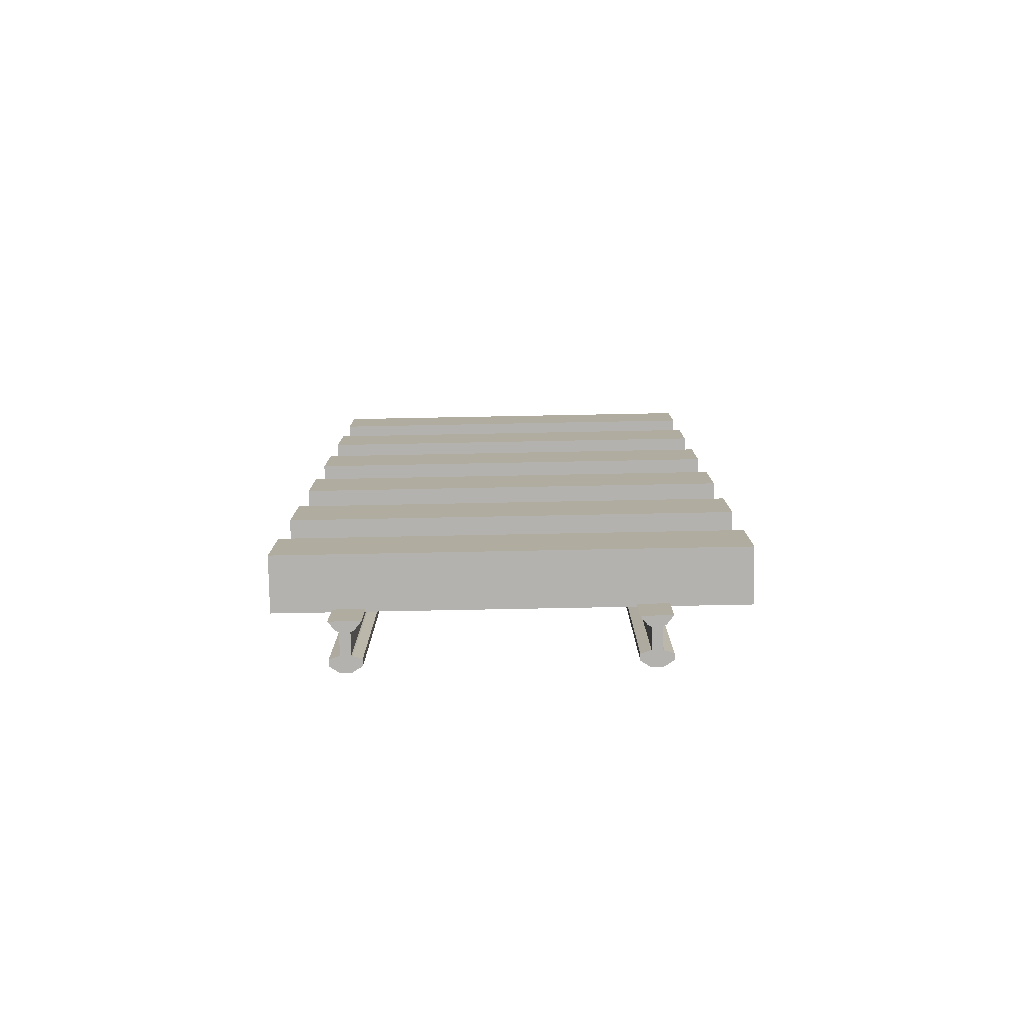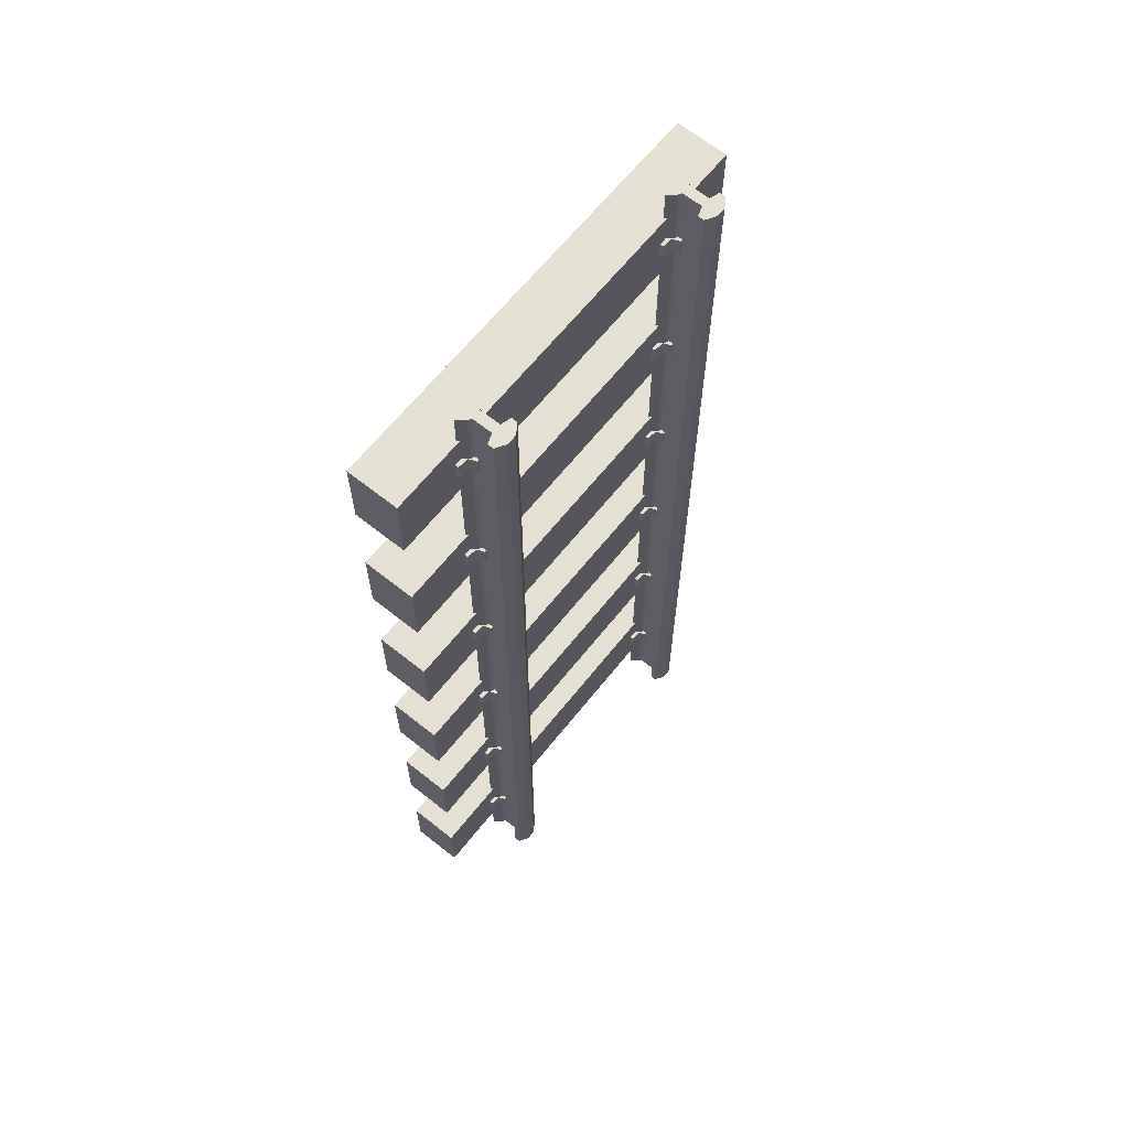
<metadata>
{"format":"obj","ext":"obj","renderer":"f3d","projection":"perspective","resolution":1024,"background":"white","views":[{"elev":-79.8,"azim":1.1,"up":"+Z"},{"elev":65.2,"azim":128.7,"up":"+Z"}]}
</metadata>
<code>
o RailTrackLogs
v -0.723 -0.07715 -0.1204
v -0.723 0.1079 -0.1204
v 0.7918 -0.07715 -0.1204
v 0.7918 0.1079 -0.1204
v -0.723 -0.07715 -0.394
v -0.723 0.1079 -0.394
v 0.7918 -0.07715 -0.394
v 0.7918 0.1079 -0.394
v -0.723 -0.07715 -0.725
v -0.723 0.1079 -0.725
v 0.7918 -0.07715 -0.725
v 0.7918 0.1079 -0.725
v -0.723 -0.07715 -0.9986
v -0.723 0.1079 -0.9986
v 0.7918 -0.07715 -0.9986
v 0.7918 0.1079 -0.9986
v -0.723 -0.07715 -1.33
v -0.723 0.1079 -1.33
v 0.7918 -0.07715 -1.33
v 0.7918 0.1079 -1.33
v -0.723 -0.07715 -1.603
v -0.723 0.1079 -1.603
v 0.7918 -0.07715 -1.603
v 0.7918 0.1079 -1.603
v -0.723 -0.07715 -1.934
v -0.723 0.1079 -1.934
v 0.7918 -0.07715 -1.934
v 0.7918 0.1079 -1.934
v -0.723 -0.07715 -2.208
v -0.723 0.1079 -2.208
v 0.7918 -0.07715 -2.208
v 0.7918 0.1079 -2.208
v -0.723 -0.07715 -2.539
v -0.723 0.1079 -2.539
v 0.7918 -0.07715 -2.539
v 0.7918 0.1079 -2.539
v -0.723 -0.07715 -2.813
v -0.723 0.1079 -2.813
v 0.7918 -0.07715 -2.813
v 0.7918 0.1079 -2.813
v -0.723 -0.07715 -3.144
v -0.723 0.1079 -3.144
v 0.7918 -0.07715 -3.144
v 0.7918 0.1079 -3.144
v -0.723 -0.07715 -3.417
v -0.723 0.1079 -3.417
v 0.7918 -0.07715 -3.417
v 0.7918 0.1079 -3.417
f 3 2 1
f 7 4 3
f 5 8 7
f 1 6 5
f 1 7 3
f 6 4 8
f 11 10 9
f 15 12 11
f 13 16 15
f 9 14 13
f 9 15 11
f 16 10 12
f 19 18 17
f 23 20 19
f 21 24 23
f 17 22 21
f 17 23 19
f 22 20 24
f 27 26 25
f 31 28 27
f 29 32 31
f 25 30 29
f 25 31 27
f 32 26 28
f 35 34 33
f 39 36 35
f 37 40 39
f 33 38 37
f 33 39 35
f 38 36 40
f 43 42 41
f 47 44 43
f 45 48 47
f 41 46 45
f 43 45 47
f 46 44 48
f 3 4 2
f 7 8 4
f 5 6 8
f 1 2 6
f 1 5 7
f 6 2 4
f 11 12 10
f 15 16 12
f 13 14 16
f 9 10 14
f 9 13 15
f 16 14 10
f 19 20 18
f 23 24 20
f 21 22 24
f 17 18 22
f 17 21 23
f 22 18 20
f 27 28 26
f 31 32 28
f 29 30 32
f 25 26 30
f 25 29 31
f 32 30 26
f 35 36 34
f 39 40 36
f 37 38 40
f 33 34 38
f 33 37 39
f 38 34 36
f 43 44 42
f 47 48 44
f 45 46 48
f 41 42 46
f 43 41 45
f 46 42 44
o RailTrackTrack
v -0.5286 0.09897 -3.578
v -0.5286 0.2399 -3.578
v -0.4242 0.09897 -3.578
v -0.4242 0.2399 -3.578
v -0.5286 0.09897 -0
v -0.5286 0.2399 -0
v -0.4242 0.09897 -0
v -0.4242 0.2399 -0
v -0.505 0.1285 -3.578
v -0.5286 0.2182 -3.578
v -0.4242 0.2182 -3.578
v -0.4478 0.1285 -3.578
v -0.4242 0.2182 -0
v -0.4478 0.1285 -0
v -0.5286 0.2182 -0
v -0.505 0.1285 -0
v -0.459 0.09897 -3.578
v -0.4938 0.09897 -3.578
v -0.4938 0.2621 -3.578
v -0.459 0.2621 -3.578
v -0.4938 0.09897 -0
v -0.459 0.09897 -0
v -0.459 0.2621 -0
v -0.4938 0.2621 -0
v -0.459 0.1339 -0
v -0.4938 0.1339 -0
v -0.459 0.2271 -0
v -0.4938 0.2271 -0
v -0.4938 0.1339 -3.578
v -0.459 0.1339 -3.578
v -0.4938 0.2271 -3.578
v -0.459 0.2271 -3.578
v -0.4978 0.2083 -3.578
v -0.4551 0.2083 -3.578
v -0.4551 0.2083 -0
v -0.4978 0.2083 -0
v -0.4938 0.2083 -3.578
v -0.459 0.2083 -3.578
v -0.459 0.2083 -0
v -0.4938 0.2083 -0
v -0.5492 0.08336 -0.2889
v -0.5492 0.1192 -0.2889
v -0.4027 0.08336 -0.2889
v -0.4027 0.1192 -0.2889
v -0.5492 0.08336 -0.2254
v -0.5492 0.1192 -0.2254
v -0.4027 0.08336 -0.2254
v -0.4027 0.1192 -0.2254
v -0.4398 0.08751 -0.2889
v -0.5121 0.08751 -0.2889
v -0.5121 0.1234 -0.2889
v -0.4398 0.1234 -0.2889
v -0.5121 0.08751 -0.2254
v -0.4398 0.08751 -0.2254
v -0.4398 0.1234 -0.2254
v -0.5121 0.1234 -0.2254
v -0.5015 0.1497 -0.2889
v -0.4505 0.1497 -0.2889
v -0.4505 0.1497 -0.2254
v -0.5015 0.1497 -0.2254
v -0.5492 0.08336 -0.8936
v -0.5492 0.1192 -0.8936
v -0.4027 0.08336 -0.8936
v -0.4027 0.1192 -0.8936
v -0.5492 0.08336 -0.8301
v -0.5492 0.1192 -0.8301
v -0.4027 0.08336 -0.8301
v -0.4027 0.1192 -0.8301
v -0.4398 0.08751 -0.8936
v -0.5121 0.08751 -0.8936
v -0.5121 0.1234 -0.8936
v -0.4398 0.1234 -0.8936
v -0.5121 0.08751 -0.8301
v -0.4398 0.08751 -0.8301
v -0.4398 0.1234 -0.8301
v -0.5121 0.1234 -0.8301
v -0.5015 0.1497 -0.8936
v -0.4505 0.1497 -0.8936
v -0.4505 0.1497 -0.8301
v -0.5015 0.1497 -0.8301
v -0.5492 0.08336 -1.498
v -0.5492 0.1192 -1.498
v -0.4027 0.08336 -1.498
v -0.4027 0.1192 -1.498
v -0.5492 0.08336 -1.435
v -0.5492 0.1192 -1.435
v -0.4027 0.08336 -1.435
v -0.4027 0.1192 -1.435
v -0.4398 0.08751 -1.498
v -0.5121 0.08751 -1.498
v -0.5121 0.1234 -1.498
v -0.4398 0.1234 -1.498
v -0.5121 0.08751 -1.435
v -0.4398 0.08751 -1.435
v -0.4398 0.1234 -1.435
v -0.5121 0.1234 -1.435
v -0.5015 0.1497 -1.498
v -0.4505 0.1497 -1.498
v -0.4505 0.1497 -1.435
v -0.5015 0.1497 -1.435
v -0.5492 0.08336 -2.103
v -0.5492 0.1192 -2.103
v -0.4027 0.08336 -2.103
v -0.4027 0.1192 -2.103
v -0.5492 0.08336 -2.039
v -0.5492 0.1192 -2.039
v -0.4027 0.08336 -2.039
v -0.4027 0.1192 -2.039
v -0.4398 0.08751 -2.103
v -0.5121 0.08751 -2.103
v -0.5121 0.1234 -2.103
v -0.4398 0.1234 -2.103
v -0.5121 0.08751 -2.039
v -0.4398 0.08751 -2.039
v -0.4398 0.1234 -2.039
v -0.5121 0.1234 -2.039
v -0.5015 0.1497 -2.103
v -0.4505 0.1497 -2.103
v -0.4505 0.1497 -2.039
v -0.5015 0.1497 -2.039
v -0.5492 0.08336 -2.708
v -0.5492 0.1192 -2.708
v -0.4027 0.08336 -2.708
v -0.4027 0.1192 -2.708
v -0.5492 0.08336 -2.644
v -0.5492 0.1192 -2.644
v -0.4027 0.08336 -2.644
v -0.4027 0.1192 -2.644
v -0.4398 0.08751 -2.708
v -0.5121 0.08751 -2.708
v -0.5121 0.1234 -2.708
v -0.4398 0.1234 -2.708
v -0.5121 0.08751 -2.644
v -0.4398 0.08751 -2.644
v -0.4398 0.1234 -2.644
v -0.5121 0.1234 -2.644
v -0.5015 0.1497 -2.708
v -0.4505 0.1497 -2.708
v -0.4505 0.1497 -2.644
v -0.5015 0.1497 -2.644
v -0.5492 0.08336 -3.312
v -0.5492 0.1192 -3.312
v -0.4027 0.08336 -3.312
v -0.4027 0.1192 -3.312
v -0.5492 0.08336 -3.249
v -0.5492 0.1192 -3.249
v -0.4027 0.08336 -3.249
v -0.4027 0.1192 -3.249
v -0.4398 0.08751 -3.312
v -0.5121 0.08751 -3.312
v -0.5121 0.1234 -3.312
v -0.4398 0.1234 -3.312
v -0.5121 0.08751 -3.249
v -0.4398 0.08751 -3.249
v -0.4398 0.1234 -3.249
v -0.5121 0.1234 -3.249
v -0.5015 0.1497 -3.312
v -0.4505 0.1497 -3.312
v -0.4505 0.1497 -3.249
v -0.5015 0.1497 -3.249
v 0.5286 0.09897 -3.578
v 0.5286 0.2399 -3.578
v 0.4242 0.09897 -3.578
v 0.4242 0.2399 -3.578
v 0.5286 0.09897 -0
v 0.5286 0.2399 -0
v 0.4242 0.09897 -0
v 0.4242 0.2399 -0
v 0.505 0.1285 -3.578
v 0.5286 0.2182 -3.578
v 0.4242 0.2182 -3.578
v 0.4478 0.1285 -3.578
v 0.4242 0.2182 -0
v 0.4478 0.1285 -0
v 0.5286 0.2182 -0
v 0.505 0.1285 -0
v 0.459 0.09897 -3.578
v 0.4938 0.09897 -3.578
v 0.4938 0.2621 -3.578
v 0.459 0.2621 -3.578
v 0.4938 0.09897 -0
v 0.459 0.09897 -0
v 0.459 0.2621 -0
v 0.4938 0.2621 -0
v 0.459 0.1339 -0
v 0.4938 0.1339 -0
v 0.459 0.2271 -0
v 0.4938 0.2271 -0
v 0.4938 0.1339 -3.578
v 0.459 0.1339 -3.578
v 0.4938 0.2271 -3.578
v 0.459 0.2271 -3.578
v 0.4978 0.2083 -3.578
v 0.4551 0.2083 -3.578
v 0.4551 0.2083 -0
v 0.4978 0.2083 -0
v 0.4938 0.2083 -3.578
v 0.459 0.2083 -3.578
v 0.459 0.2083 -0
v 0.4938 0.2083 -0
v 0.5492 0.08336 -0.2889
v 0.5492 0.1192 -0.2889
v 0.4027 0.08336 -0.2889
v 0.4027 0.1192 -0.2889
v 0.5492 0.08336 -0.2254
v 0.5492 0.1192 -0.2254
v 0.4027 0.08336 -0.2254
v 0.4027 0.1192 -0.2254
v 0.4398 0.08751 -0.2889
v 0.5121 0.08751 -0.2889
v 0.5121 0.1234 -0.2889
v 0.4398 0.1234 -0.2889
v 0.5121 0.08751 -0.2254
v 0.4398 0.08751 -0.2254
v 0.4398 0.1234 -0.2254
v 0.5121 0.1234 -0.2254
v 0.5015 0.1497 -0.2889
v 0.4505 0.1497 -0.2889
v 0.4505 0.1497 -0.2254
v 0.5015 0.1497 -0.2254
v 0.5492 0.08336 -0.8936
v 0.5492 0.1192 -0.8936
v 0.4027 0.08336 -0.8936
v 0.4027 0.1192 -0.8936
v 0.5492 0.08336 -0.8301
v 0.5492 0.1192 -0.8301
v 0.4027 0.08336 -0.8301
v 0.4027 0.1192 -0.8301
v 0.4398 0.08751 -0.8936
v 0.5121 0.08751 -0.8936
v 0.5121 0.1234 -0.8936
v 0.4398 0.1234 -0.8936
v 0.5121 0.08751 -0.8301
v 0.4398 0.08751 -0.8301
v 0.4398 0.1234 -0.8301
v 0.5121 0.1234 -0.8301
v 0.5015 0.1497 -0.8936
v 0.4505 0.1497 -0.8936
v 0.4505 0.1497 -0.8301
v 0.5015 0.1497 -0.8301
v 0.5492 0.08336 -1.498
v 0.5492 0.1192 -1.498
v 0.4027 0.08336 -1.498
v 0.4027 0.1192 -1.498
v 0.5492 0.08336 -1.435
v 0.5492 0.1192 -1.435
v 0.4027 0.08336 -1.435
v 0.4027 0.1192 -1.435
v 0.4398 0.08751 -1.498
v 0.5121 0.08751 -1.498
v 0.5121 0.1234 -1.498
v 0.4398 0.1234 -1.498
v 0.5121 0.08751 -1.435
v 0.4398 0.08751 -1.435
v 0.4398 0.1234 -1.435
v 0.5121 0.1234 -1.435
v 0.5015 0.1497 -1.498
v 0.4505 0.1497 -1.498
v 0.4505 0.1497 -1.435
v 0.5015 0.1497 -1.435
v 0.5492 0.08336 -2.103
v 0.5492 0.1192 -2.103
v 0.4027 0.08336 -2.103
v 0.4027 0.1192 -2.103
v 0.5492 0.08336 -2.039
v 0.5492 0.1192 -2.039
v 0.4027 0.08336 -2.039
v 0.4027 0.1192 -2.039
v 0.4398 0.08751 -2.103
v 0.5121 0.08751 -2.103
v 0.5121 0.1234 -2.103
v 0.4398 0.1234 -2.103
v 0.5121 0.08751 -2.039
v 0.4398 0.08751 -2.039
v 0.4398 0.1234 -2.039
v 0.5121 0.1234 -2.039
v 0.5015 0.1497 -2.103
v 0.4505 0.1497 -2.103
v 0.4505 0.1497 -2.039
v 0.5015 0.1497 -2.039
v 0.5492 0.08336 -2.708
v 0.5492 0.1192 -2.708
v 0.4027 0.08336 -2.708
v 0.4027 0.1192 -2.708
v 0.5492 0.08336 -2.644
v 0.5492 0.1192 -2.644
v 0.4027 0.08336 -2.644
v 0.4027 0.1192 -2.644
v 0.4398 0.08751 -2.708
v 0.5121 0.08751 -2.708
v 0.5121 0.1234 -2.708
v 0.4398 0.1234 -2.708
v 0.5121 0.08751 -2.644
v 0.4398 0.08751 -2.644
v 0.4398 0.1234 -2.644
v 0.5121 0.1234 -2.644
v 0.5015 0.1497 -2.708
v 0.4505 0.1497 -2.708
v 0.4505 0.1497 -2.644
v 0.5015 0.1497 -2.644
v 0.5492 0.08336 -3.312
v 0.5492 0.1192 -3.312
v 0.4027 0.08336 -3.312
v 0.4027 0.1192 -3.312
v 0.5492 0.08336 -3.249
v 0.5492 0.1192 -3.249
v 0.4027 0.08336 -3.249
v 0.4027 0.1192 -3.249
v 0.4398 0.08751 -3.312
v 0.5121 0.08751 -3.312
v 0.5121 0.1234 -3.312
v 0.4398 0.1234 -3.312
v 0.5121 0.08751 -3.249
v 0.4398 0.08751 -3.249
v 0.4398 0.1234 -3.249
v 0.5121 0.1234 -3.249
v 0.5015 0.1497 -3.312
v 0.4505 0.1497 -3.312
v 0.4505 0.1497 -3.249
v 0.5015 0.1497 -3.249
f 80 52 59
f 52 61 59
f 76 54 63
f 54 58 63
f 66 53 49
f 67 54 72
f 64 49 53
f 63 81 84
f 69 64 53
f 76 84 88
f 60 55 51
f 59 83 82
f 65 60 51
f 80 82 86
f 81 79 85
f 79 86 85
f 57 66 49
f 77 65 66
f 83 75 87
f 75 88 87
f 62 70 55
f 73 69 70
f 52 71 56
f 71 67 72
f 51 70 65
f 70 66 65
f 56 75 61
f 71 76 75
f 50 79 58
f 67 80 79
f 87 74 73
f 85 78 77
f 64 77 57
f 60 73 62
f 74 85 77
f 87 82 83
f 85 84 81
f 86 73 78
f 97 92 91
f 92 95 91
f 101 94 93
f 94 89 93
f 101 89 98
f 99 94 104
f 92 103 96
f 99 108 105
f 91 102 97
f 97 101 98
f 96 102 95
f 103 101 102
f 90 98 89
f 99 97 98
f 106 108 107
f 103 108 104
f 100 105 106
f 100 107 103
f 117 112 111
f 112 115 111
f 121 114 113
f 114 109 113
f 121 109 118
f 124 110 114
f 116 120 123
f 119 128 125
f 115 117 111
f 122 118 117
f 116 122 115
f 123 121 122
f 110 118 109
f 119 117 118
f 126 128 127
f 123 128 124
f 119 126 120
f 123 126 127
f 137 132 131
f 132 135 131
f 141 134 133
f 134 129 133
f 141 129 138
f 139 134 144
f 132 143 136
f 144 145 139
f 131 142 137
f 137 141 138
f 136 142 135
f 143 141 142
f 130 138 129
f 139 137 138
f 146 148 147
f 144 147 148
f 139 146 140
f 143 146 147
f 157 152 151
f 152 155 151
f 161 154 153
f 154 149 153
f 161 149 158
f 159 154 164
f 156 160 163
f 164 165 159
f 155 157 151
f 162 158 157
f 156 162 155
f 163 161 162
f 150 158 149
f 159 157 158
f 166 168 167
f 164 167 168
f 159 166 160
f 163 166 167
f 177 172 171
f 172 175 171
f 181 174 173
f 174 169 173
f 181 169 178
f 179 174 184
f 172 183 176
f 184 185 179
f 175 177 171
f 182 178 177
f 176 182 175
f 183 181 182
f 170 178 169
f 179 177 178
f 186 188 187
f 183 188 184
f 179 186 180
f 180 187 183
f 197 192 191
f 192 195 191
f 201 194 193
f 194 189 193
f 201 189 198
f 204 190 194
f 192 203 196
f 199 208 205
f 195 197 191
f 202 198 197
f 196 202 195
f 203 201 202
f 190 198 189
f 199 197 198
f 206 208 207
f 203 208 204
f 199 206 200
f 200 207 203
f 240 212 228
f 221 212 219
f 236 214 232
f 218 214 223
f 226 213 229
f 214 227 232
f 209 224 213
f 241 223 244
f 229 224 234
f 244 236 248
f 211 222 220
f 243 219 242
f 225 220 238
f 242 240 246
f 241 239 218
f 246 239 245
f 226 217 209
f 225 237 226
f 243 235 221
f 248 235 247
f 230 222 215
f 229 233 230
f 231 212 216
f 231 227 228
f 211 230 215
f 226 230 225
f 235 216 221
f 236 231 235
f 239 210 218
f 240 227 239
f 234 247 233
f 238 245 237
f 237 224 217
f 233 220 222
f 245 234 237
f 242 247 243
f 244 245 241
f 233 246 238
f 257 252 260
f 255 252 251
f 261 254 264
f 249 254 253
f 249 261 258
f 254 259 264
f 263 252 256
f 259 268 264
f 251 262 255
f 257 261 262
f 262 256 255
f 261 263 262
f 258 250 249
f 257 259 258
f 268 266 267
f 268 263 264
f 260 265 259
f 267 260 263
f 277 272 280
f 275 272 271
f 281 274 284
f 269 274 273
f 269 281 278
f 284 270 279
f 276 280 272
f 279 288 284
f 277 275 271
f 278 282 277
f 282 276 275
f 281 283 282
f 278 270 269
f 277 279 278
f 288 286 287
f 288 283 284
f 286 279 280
f 283 286 280
f 297 292 300
f 295 292 291
f 301 294 304
f 289 294 293
f 289 301 298
f 294 299 304
f 303 292 296
f 305 304 299
f 291 302 295
f 297 301 302
f 302 296 295
f 301 303 302
f 298 290 289
f 297 299 298
f 308 306 307
f 304 307 303
f 306 299 300
f 303 306 300
f 317 312 320
f 315 312 311
f 321 314 324
f 309 314 313
f 309 321 318
f 314 319 324
f 316 320 312
f 325 324 319
f 317 315 311
f 318 322 317
f 322 316 315
f 321 323 322
f 318 310 309
f 317 319 318
f 328 326 327
f 324 327 323
f 326 319 320
f 323 326 320
f 337 332 340
f 335 332 331
f 341 334 344
f 329 334 333
f 329 341 338
f 334 339 344
f 343 332 336
f 345 344 339
f 337 335 331
f 338 342 337
f 342 336 335
f 341 343 342
f 338 330 329
f 337 339 338
f 348 346 347
f 348 343 344
f 346 339 340
f 347 340 343
f 357 352 360
f 355 352 351
f 361 354 364
f 349 354 353
f 349 361 358
f 364 350 359
f 363 352 356
f 359 368 364
f 357 355 351
f 358 362 357
f 362 356 355
f 361 363 362
f 358 350 349
f 357 359 358
f 368 366 367
f 368 363 364
f 366 359 360
f 367 360 363
f 80 68 52
f 52 56 61
f 76 72 54
f 54 50 58
f 66 69 53
f 67 50 54
f 64 57 49
f 63 58 81
f 69 74 64
f 76 63 84
f 60 62 55
f 59 61 83
f 65 78 60
f 80 59 82
f 81 58 79
f 79 80 86
f 57 77 66
f 77 78 65
f 83 61 75
f 75 76 88
f 62 73 70
f 73 74 69
f 52 68 71
f 71 68 67
f 51 55 70
f 70 69 66
f 56 71 75
f 71 72 76
f 50 67 79
f 67 68 80
f 87 88 74
f 85 86 78
f 64 74 77
f 60 78 73
f 74 88 85
f 87 86 82
f 85 88 84
f 86 87 73
f 97 100 92
f 92 96 95
f 101 104 94
f 94 90 89
f 101 93 89
f 99 90 94
f 92 100 103
f 99 104 108
f 91 95 102
f 97 102 101
f 96 103 102
f 103 104 101
f 90 99 98
f 99 100 97
f 106 105 108
f 103 107 108
f 100 99 105
f 100 106 107
f 117 120 112
f 112 116 115
f 121 124 114
f 114 110 109
f 121 113 109
f 124 119 110
f 116 112 120
f 119 124 128
f 115 122 117
f 122 121 118
f 116 123 122
f 123 124 121
f 110 119 118
f 119 120 117
f 126 125 128
f 123 127 128
f 119 125 126
f 123 120 126
f 137 140 132
f 132 136 135
f 141 144 134
f 134 130 129
f 141 133 129
f 139 130 134
f 132 140 143
f 144 148 145
f 131 135 142
f 137 142 141
f 136 143 142
f 143 144 141
f 130 139 138
f 139 140 137
f 146 145 148
f 144 143 147
f 139 145 146
f 143 140 146
f 157 160 152
f 152 156 155
f 161 164 154
f 154 150 149
f 161 153 149
f 159 150 154
f 156 152 160
f 164 168 165
f 155 162 157
f 162 161 158
f 156 163 162
f 163 164 161
f 150 159 158
f 159 160 157
f 166 165 168
f 164 163 167
f 159 165 166
f 163 160 166
f 177 180 172
f 172 176 175
f 181 184 174
f 174 170 169
f 181 173 169
f 179 170 174
f 172 180 183
f 184 188 185
f 175 182 177
f 182 181 178
f 176 183 182
f 183 184 181
f 170 179 178
f 179 180 177
f 186 185 188
f 183 187 188
f 179 185 186
f 180 186 187
f 197 200 192
f 192 196 195
f 201 204 194
f 194 190 189
f 201 193 189
f 204 199 190
f 192 200 203
f 199 204 208
f 195 202 197
f 202 201 198
f 196 203 202
f 203 204 201
f 190 199 198
f 199 200 197
f 206 205 208
f 203 207 208
f 199 205 206
f 200 206 207
f 240 219 212
f 221 216 212
f 236 223 214
f 218 210 214
f 226 209 213
f 214 210 227
f 209 217 224
f 241 218 223
f 229 213 224
f 244 223 236
f 211 215 222
f 243 221 219
f 225 211 220
f 242 219 240
f 241 245 239
f 246 240 239
f 226 237 217
f 225 238 237
f 243 247 235
f 248 236 235
f 230 233 222
f 229 234 233
f 231 228 212
f 231 232 227
f 211 225 230
f 226 229 230
f 235 231 216
f 236 232 231
f 239 227 210
f 240 228 227
f 234 248 247
f 238 246 245
f 237 234 224
f 233 238 220
f 245 248 234
f 242 246 247
f 244 248 245
f 233 247 246
f 257 251 252
f 255 256 252
f 261 253 254
f 249 250 254
f 249 253 261
f 254 250 259
f 263 260 252
f 259 265 268
f 251 257 262
f 257 258 261
f 262 263 256
f 261 264 263
f 258 259 250
f 257 260 259
f 268 265 266
f 268 267 263
f 260 266 265
f 267 266 260
f 277 271 272
f 275 276 272
f 281 273 274
f 269 270 274
f 269 273 281
f 284 274 270
f 276 283 280
f 279 285 288
f 277 282 275
f 278 281 282
f 282 283 276
f 281 284 283
f 278 279 270
f 277 280 279
f 288 285 286
f 288 287 283
f 286 285 279
f 283 287 286
f 297 291 292
f 295 296 292
f 301 293 294
f 289 290 294
f 289 293 301
f 294 290 299
f 303 300 292
f 305 308 304
f 291 297 302
f 297 298 301
f 302 303 296
f 301 304 303
f 298 299 290
f 297 300 299
f 308 305 306
f 304 308 307
f 306 305 299
f 303 307 306
f 317 311 312
f 315 316 312
f 321 313 314
f 309 310 314
f 309 313 321
f 314 310 319
f 316 323 320
f 325 328 324
f 317 322 315
f 318 321 322
f 322 323 316
f 321 324 323
f 318 319 310
f 317 320 319
f 328 325 326
f 324 328 327
f 326 325 319
f 323 327 326
f 337 331 332
f 335 336 332
f 341 333 334
f 329 330 334
f 329 333 341
f 334 330 339
f 343 340 332
f 345 348 344
f 337 342 335
f 338 341 342
f 342 343 336
f 341 344 343
f 338 339 330
f 337 340 339
f 348 345 346
f 348 347 343
f 346 345 339
f 347 346 340
f 357 351 352
f 355 356 352
f 361 353 354
f 349 350 354
f 349 353 361
f 364 354 350
f 363 360 352
f 359 365 368
f 357 362 355
f 358 361 362
f 362 363 356
f 361 364 363
f 358 359 350
f 357 360 359
f 368 365 366
f 368 367 363
f 366 365 359
f 367 366 360

</code>
